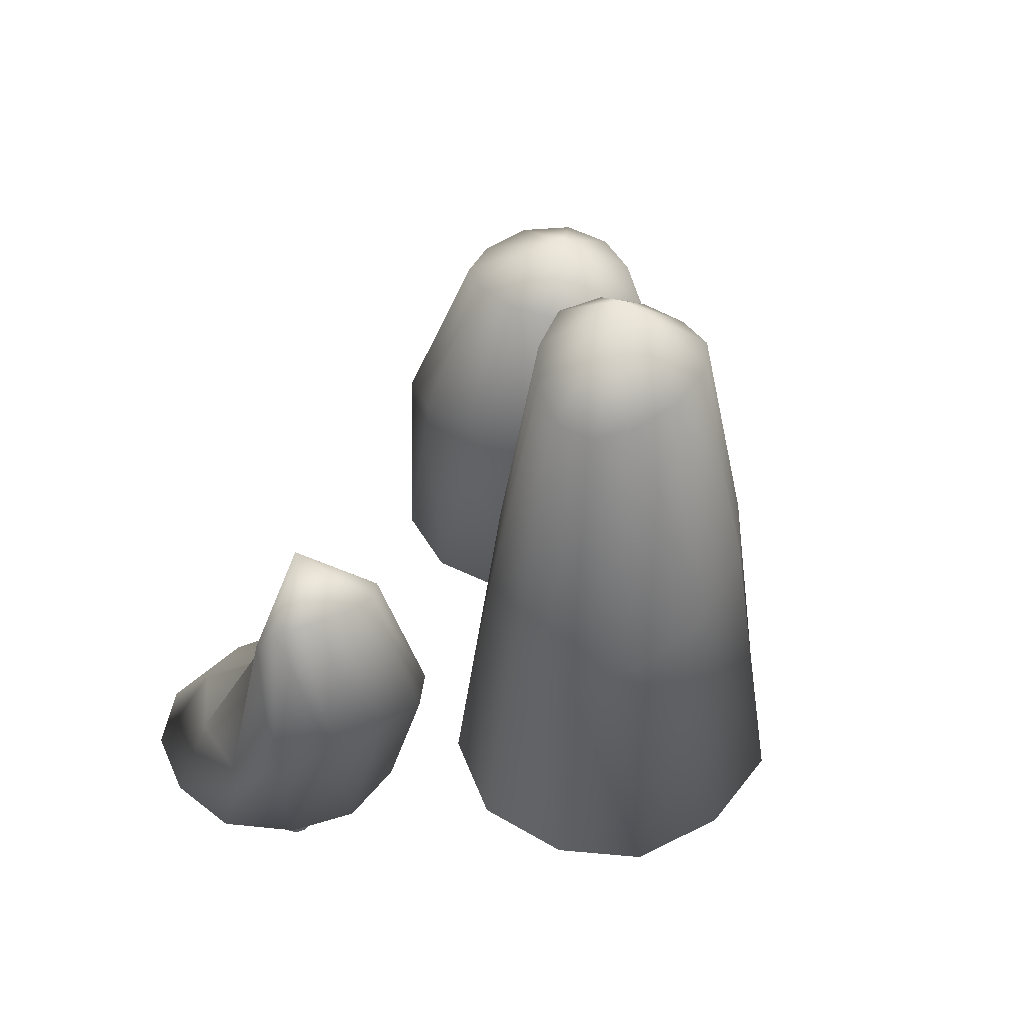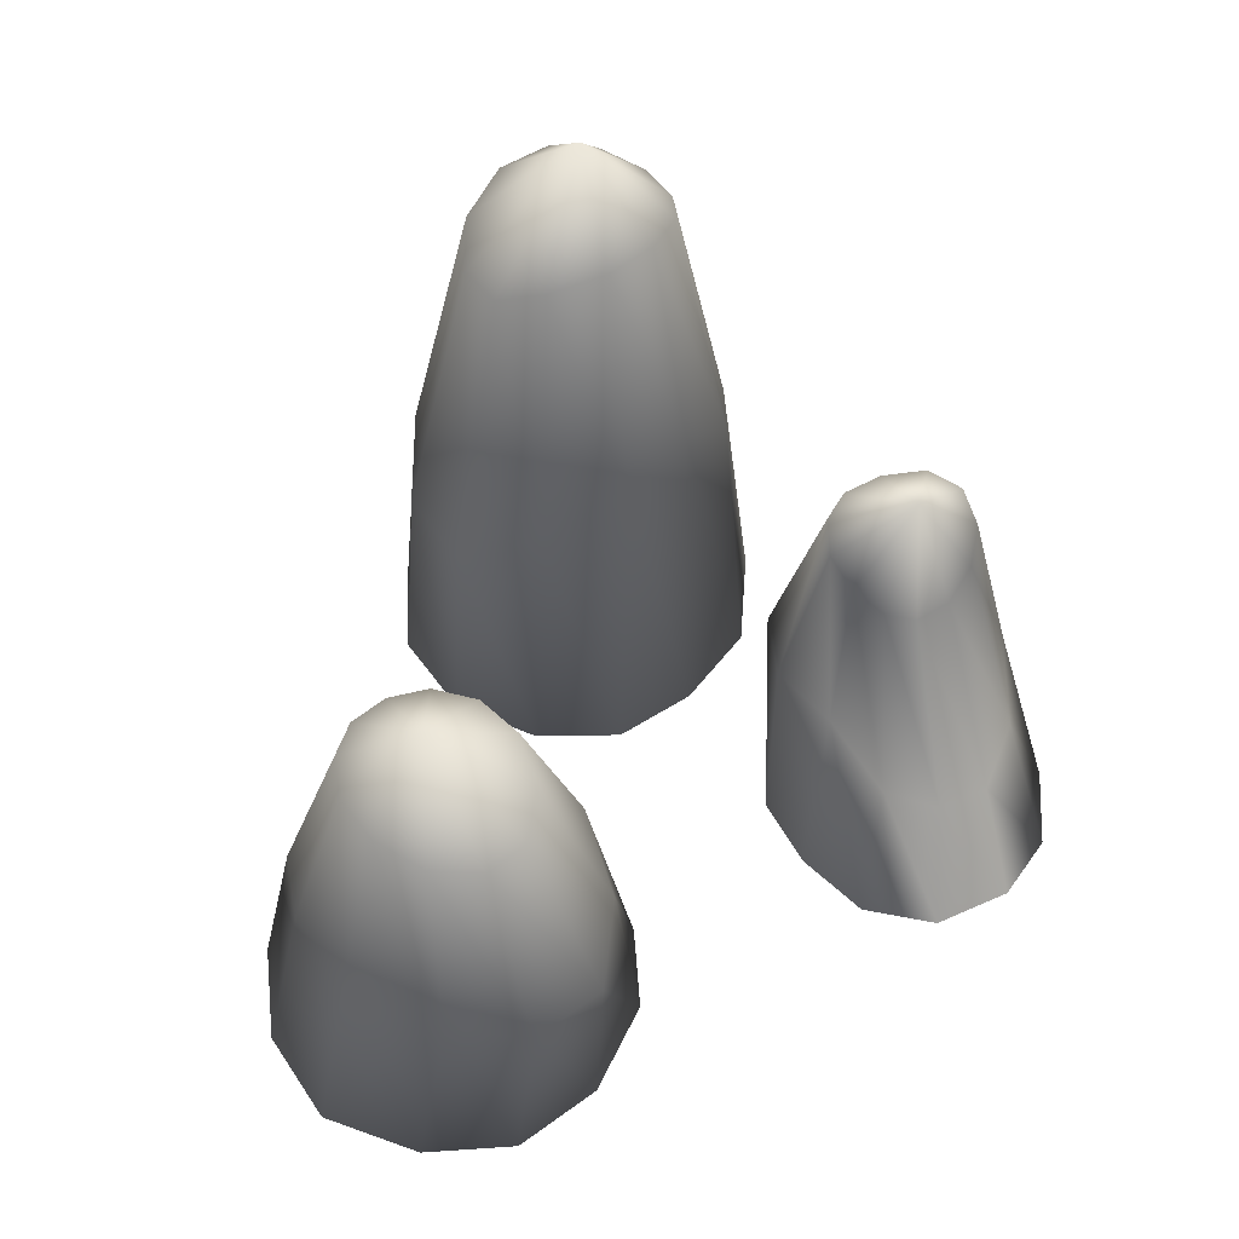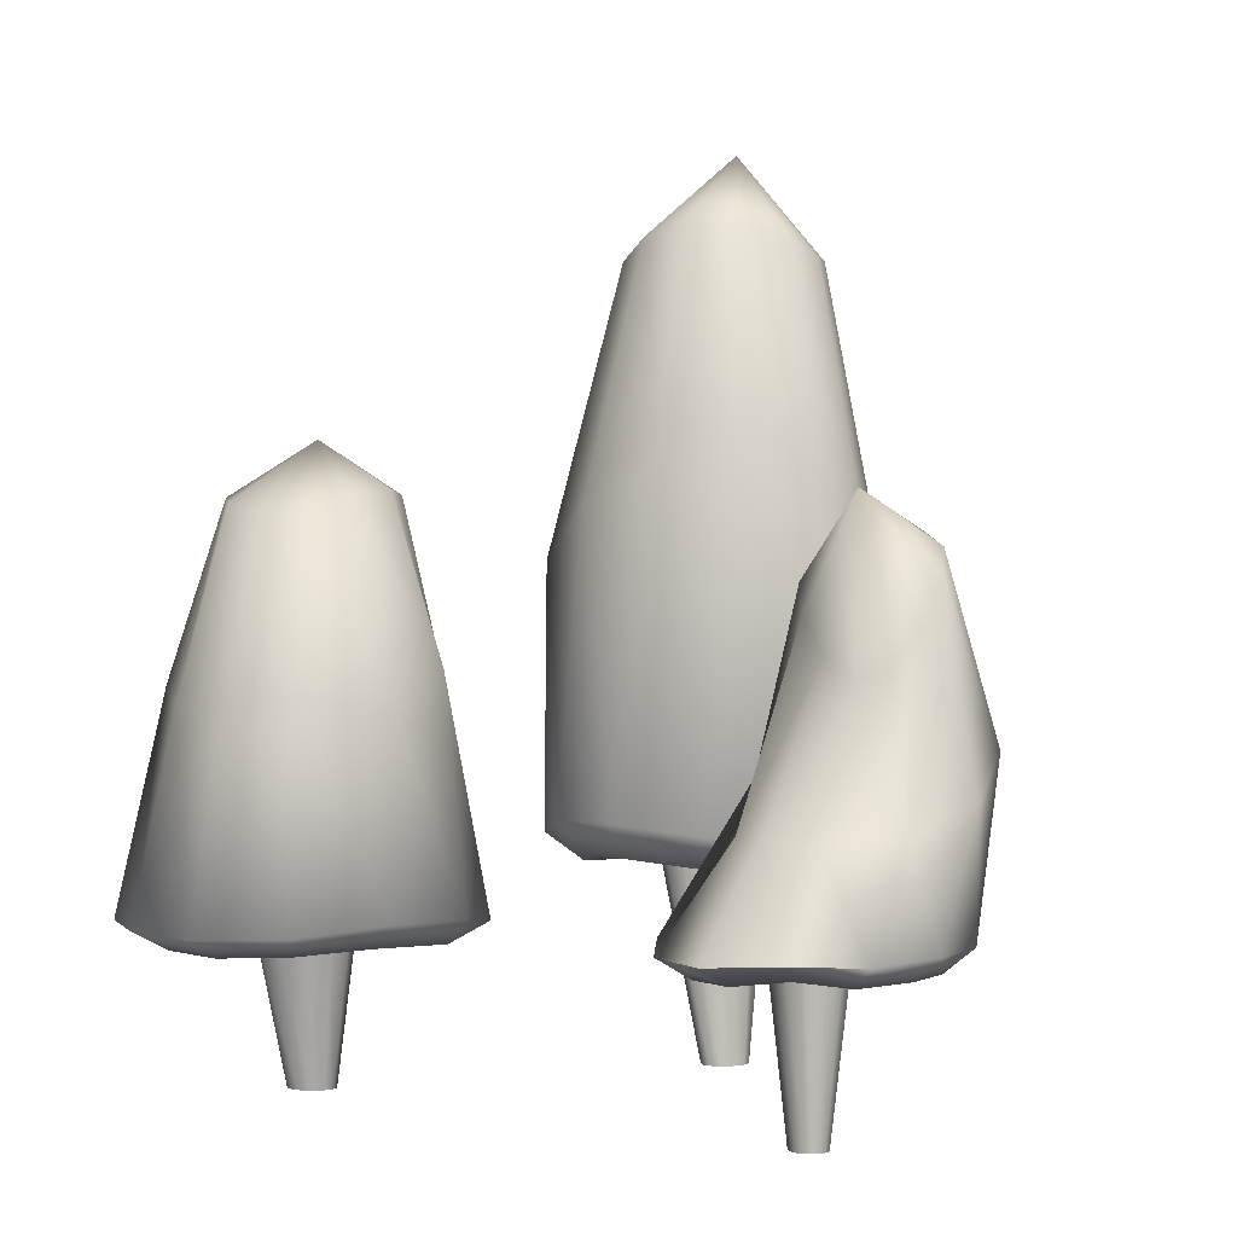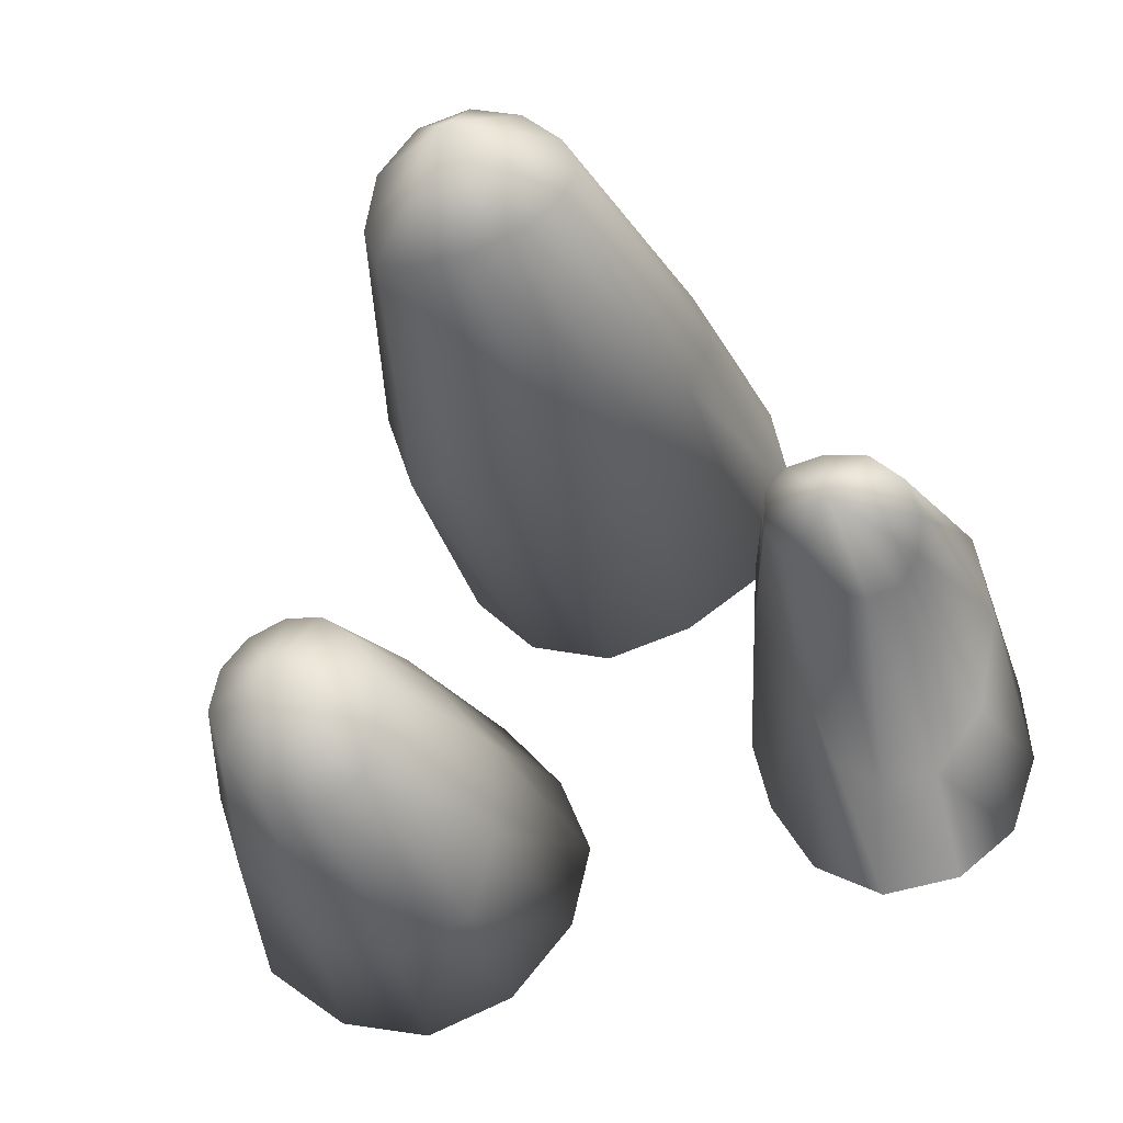
<metadata>
{"format":"obj","ext":"obj","renderer":"f3d","projection":"perspective","resolution":1024,"background":"white","views":[{"elev":47.6,"azim":-42.0,"up":"+Y"},{"elev":56.1,"azim":162.4,"up":"+Y"},{"elev":-0.8,"azim":-145.9,"up":"+Y"},{"elev":-29.3,"azim":-165.1,"up":"+Z"}]}
</metadata>
<code>
g SM_ENV_graveyard_shroom_06
v -0.03269 0.09407 0.09849
v -0.0612 0.0812 0.06745
v -0.07279 0.0813 0.0981
v -0.02781 0.09442 0.08755
v -0.03466 0.08506 0.04625
v -0.01988 0.09895 0.07893
v -0.01051 0.08828 0.03597
v -0.009493 0.09961 0.07421
v 0.0139 0.08822 0.04697
v 0.0004057 0.09804 0.07615
v 0.03366 0.08436 0.06923
v 0.006953 0.09598 0.08403
v 0.04277 0.08257 0.09887
v 0.01013 0.09511 0.09629
v 0.03463 0.0838 0.1284
v 0.006597 0.09532 0.1091
v 0.01329 0.08368 0.1547
v -0.003401 0.09714 0.1178
v -0.01919 0.08317 0.1607
v -0.01521 0.09504 0.1217
v -0.05118 0.08229 0.153
v -0.02538 0.0948 0.1191
v -0.06718 0.08533 0.1294
v -0.03217 0.09505 0.1096
v -0.07279 0.0813 0.0981
v -0.03269 0.09407 0.09849
v -0.02781 0.09442 0.08755
v -0.03269 0.09407 0.09849
v -0.0269 -5.514e-07 0.09878
v -0.02482 -5.505e-07 0.0935
v -0.01988 0.09895 0.07893
v -0.02105 -5.499e-07 0.08966
v -0.009493 0.09961 0.07421
v -0.01652 -5.497e-07 0.08829
v 0.0004057 0.09804 0.07615
v -0.01238 -5.499e-07 0.08974
v 0.006953 0.09598 0.08403
v -0.008811 -5.506e-07 0.09365
v 0.01013 0.09511 0.09629
v -0.007361 -5.514e-07 0.09895
v 0.006597 0.09532 0.1091
v -0.008827 -5.523e-07 0.1042
v -0.003401 0.09714 0.1178
v -0.01274 -5.529e-07 0.1081
v -0.01521 0.09504 0.1217
v -0.01812 -5.532e-07 0.1094
v -0.02538 0.0948 0.1191
v -0.02281 -5.529e-07 0.108
v -0.03217 0.09505 0.1096
v -0.02601 -5.523e-07 0.1041
v -0.03269 0.09407 0.09849
v -0.0269 -5.514e-07 0.09878
v -0.1246 0.06239 -0.0343
v -0.09843 0.05326 -0.05267
v -0.1211 0.05334 -0.06456
v -0.1165 0.06258 -0.02945
v -0.0843 0.05625 -0.02978
v -0.1105 0.06537 -0.02243
v -0.07841 0.05874 -0.009596
v -0.1077 0.06568 -0.01367
v -0.08889 0.05863 0.008678
v -0.11 0.06455 -0.005848
v -0.1077 0.05553 0.02244
v -0.1167 0.06308 -0.001207
v -0.1313 0.05406 0.02719
v -0.1265 0.06238 0.0003011
v -0.1534 0.05501 0.01832
v -0.1361 0.06252 -0.003669
v -0.1719 0.05515 -0.0005518
v -0.142 0.06381 -0.01255
v -0.1739 0.05478 -0.02681
v -0.144 0.06278 -0.02223
v -0.1652 0.0541 -0.05156
v -0.1411 0.06279 -0.03016
v -0.1457 0.05646 -0.06285
v -0.1332 0.06303 -0.03486
v -0.1211 0.05334 -0.06456
v -0.1246 0.06239 -0.0343
v -0.1165 0.06258 -0.02945
v -0.1246 0.06239 -0.0343
v -0.1256 -0.009703 -0.02606
v -0.1217 -0.009703 -0.02403
v -0.1105 0.06537 -0.02243
v -0.1191 -0.009703 -0.02081
v -0.1077 0.06568 -0.01367
v -0.1184 -0.009703 -0.0172
v -0.11 0.06455 -0.005848
v -0.1199 -0.009703 -0.01413
v -0.1167 0.06308 -0.001207
v -0.1232 -0.009703 -0.01169
v -0.1265 0.06238 0.0003011
v -0.1274 -0.009703 -0.01101
v -0.1361 0.06252 -0.003669
v -0.1313 -0.009703 -0.01256
v -0.142 0.06381 -0.01255
v -0.134 -0.009703 -0.01589
v -0.144 0.06278 -0.02223
v -0.1346 -0.009703 -0.02015
v -0.1411 0.06279 -0.03016
v -0.1331 -0.009703 -0.02365
v -0.1332 0.06303 -0.03486
v -0.1298 -0.009703 -0.0258
v -0.1246 0.06239 -0.0343
v -0.1256 -0.009703 -0.02606
v 0.0815 0.06346 -0.03423
v 0.05182 0.05478 -0.004303
v 0.08298 0.05485 0.005844
v 0.07035 0.0637 -0.03859
v 0.02941 0.05739 -0.02983
v 0.06137 0.06675 -0.04612
v 0.01801 0.05956 -0.05348
v 0.05617 0.0672 -0.05627
v 0.02787 0.05952 -0.07837
v 0.05764 0.06614 -0.06625
v 0.04918 0.05692 -0.09914
v 0.06521 0.06476 -0.07316
v 0.07837 0.05571 -0.1096
v 0.07731 0.06417 -0.0769
v 0.1082 0.05653 -0.1029
v 0.09023 0.06431 -0.07397
v 0.1355 0.05646 -0.08278
v 0.09942 0.06554 -0.06439
v 0.143 0.05611 -0.05061
v 0.1039 0.06412 -0.05278
v 0.1368 0.05552 -0.01829
v 0.1017 0.06395 -0.04249
v 0.114 0.05757 -0.001217
v 0.0926 0.06413 -0.03526
v 0.08298 0.05485 0.005844
v 0.0815 0.06346 -0.03423
v 0.07035 0.0637 -0.03859
v 0.0815 0.06346 -0.03423
v 0.08152 -3.72e-07 -0.04002
v 0.07615 -3.711e-07 -0.04186
v 0.06137 0.06675 -0.04612
v 0.07214 -3.705e-07 -0.04544
v 0.05617 0.0672 -0.05627
v 0.07055 -3.703e-07 -0.04991
v 0.05764 0.06614 -0.06625
v 0.07182 -3.705e-07 -0.05411
v 0.06521 0.06476 -0.07316
v 0.07555 -3.712e-07 -0.05786
v 0.07731 0.06417 -0.0769
v 0.08078 -3.72e-07 -0.05955
v 0.09023 0.06431 -0.07397
v 0.08612 -3.729e-07 -0.05833
v 0.09942 0.06554 -0.06439
v 0.09014 -3.735e-07 -0.05461
v 0.1039 0.06412 -0.05278
v 0.09176 -3.738e-07 -0.0493
v 0.1017 0.06395 -0.04249
v 0.09052 -3.735e-07 -0.04454
v 0.0926 0.06413 -0.03526
v 0.08677 -3.729e-07 -0.04116
v 0.0815 0.06346 -0.03423
v 0.08152 -3.72e-07 -0.04002
v 0.1249 0.06356 0.01721
v 0.08392 0.06182 0.02792
v 0.09001 0.1412 0.01597
v 0.1168 0.137 0.006379
v 0.1514 0.06297 -0.009877
v 0.06355 0.1474 0.009437
v 0.04495 0.06263 0.01445
v 0.08876 0.2258 -0.008029
v 0.07218 0.2298 -0.01154
v 0.1042 0.2258 -0.01445
v 0.08311 0.2559 -0.04462
v 0.05665 0.2338 -0.02434
v 0.1139 0.2294 -0.02907
v 0.04704 0.235 -0.04332
v 0.1366 0.1457 -0.01651
v 0.0452 0.1641 -0.01305
v 0.1408 0.1546 -0.0491
v 0.1168 0.232 -0.04848
v 0.1595 0.06461 -0.05051
v 0.02223 0.1648 -0.04191
v 0.01842 0.06626 -0.01648
v 0.04755 0.2315 -0.06657
v 0.1292 0.1585 -0.08207
v 0.1487 0.06551 -0.09101
v 0.1101 0.2324 -0.06876
v 0.143 0.05611 -0.05061
v 0.1368 0.05552 -0.01829
v 0.1355 0.05646 -0.08278
v 0.1249 0.06356 0.01721
v 0.114 0.05757 -0.001217
v 0.08392 0.06182 0.02792
v 0.08298 0.05485 0.005844
v 0.05182 0.05478 -0.004303
v 0.1082 0.05653 -0.1029
v 0.02941 0.05739 -0.02983
v 0.1151 0.06488 -0.1174
v 0.07837 0.05571 -0.1096
v 0.004395 0.0694 -0.05043
v 0.01801 0.05956 -0.05348
v 0.07699 0.06374 -0.126
v 0.04918 0.05692 -0.09914
v 0.09835 0.1513 -0.1103
v 0.01261 0.06969 -0.0848
v 0.02787 0.05952 -0.07837
v 0.02135 0.1561 -0.07829
v 0.04012 0.06497 -0.113
v 0.06662 0.1426 -0.1199
v 0.09443 0.229 -0.08522
v 0.03538 0.1416 -0.1081
v 0.05632 0.2261 -0.08386
v 0.07368 0.2249 -0.0907
v -0.1518 0.06326 -0.07826
v -0.1192 0.06131 -0.0818
v -0.1276 0.1045 -0.05228
v -0.1498 0.1033 -0.04869
v -0.1754 0.06262 -0.05977
v -0.1079 0.1046 -0.03837
v -0.09094 0.0622 -0.06652
v -0.1339 0.1605 0.004
v -0.1193 0.1697 0.005116
v -0.1481 0.1647 0.005767
v -0.1311 0.2325 0.01118
v -0.1066 0.1848 0.01095
v -0.1578 0.1802 0.0102
v -0.09988 0.1981 0.02066
v -0.17 0.1051 -0.02373
v -0.0967 0.112 -0.002956
v -0.18 0.1161 0.0129
v -0.162 0.1969 0.018
v -0.1865 0.06443 -0.02875
v -0.0808 0.1232 0.0191
v -0.07429 0.06611 -0.03899
v -0.1025 0.2072 0.03246
v -0.175 0.1346 0.03989
v -0.1831 0.0651 0.004303
v -0.1579 0.2104 0.02779
v -0.1739 0.05478 -0.02681
v -0.1652 0.0541 -0.05156
v -0.1719 0.05515 -0.0005518
v -0.1518 0.06326 -0.07826
v -0.1457 0.05646 -0.06285
v -0.1192 0.06131 -0.0818
v -0.1211 0.05334 -0.06456
v -0.09843 0.05326 -0.05267
v -0.1534 0.05501 0.01832
v -0.0843 0.05625 -0.02978
v -0.1605 0.06397 0.02884
v -0.1313 0.05406 0.02719
v -0.06761 0.06955 -0.01035
v -0.07841 0.05874 -0.009596
v -0.1321 0.06276 0.0397
v -0.1077 0.05553 0.02244
v -0.1512 0.1449 0.05403
v -0.07785 0.06961 0.01557
v -0.08889 0.05863 0.008678
v -0.0836 0.1318 0.04099
v -0.1022 0.06431 0.0341
v -0.1248 0.1415 0.05662
v -0.1456 0.2163 0.03663
v -0.09778 0.1341 0.05357
v -0.1118 0.2109 0.03969
v -0.1277 0.2143 0.04097
v -0.08609 0.09421 0.1394
v -0.09489 0.09163 0.09802
v -0.08324 0.2093 0.1047
v -0.0749 0.203 0.1319
v -0.06027 0.09334 0.1672
v -0.07547 0.2185 0.07853
v -0.07962 0.09283 0.05971
v -0.0592 0.3347 0.1045
v -0.05492 0.3406 0.08813
v -0.05351 0.3347 0.1202
v -0.02238 0.3793 0.1006
v -0.04141 0.3465 0.07321
v -0.03935 0.34 0.1306
v -0.022 0.3483 0.06449
v -0.05296 0.2159 0.1527
v -0.05216 0.2432 0.06125
v -0.02059 0.2291 0.1585
v -0.0201 0.3439 0.1344
v -0.02005 0.09576 0.1772
v -0.02227 0.2443 0.03964
v -0.04748 0.09821 0.03465
v 0.001191 0.3431 0.06608
v 0.01288 0.235 0.1483
v 0.0209 0.0971 0.1682
v 0.0004679 0.3445 0.1287
v -0.01919 0.08317 0.1607
v -0.05118 0.08229 0.153
v 0.01329 0.08368 0.1547
v -0.08609 0.09421 0.1394
v -0.06718 0.08533 0.1294
v -0.09489 0.09163 0.09802
v -0.07279 0.0813 0.0981
v -0.0612 0.0812 0.06745
v 0.03463 0.0838 0.1284
v -0.03466 0.08506 0.04625
v 0.04882 0.09616 0.1359
v 0.04277 0.08257 0.09887
v -0.01292 0.1029 0.02222
v -0.01051 0.08828 0.03597
v 0.05923 0.09447 0.09825
v 0.03366 0.08436 0.06923
v 0.04249 0.2242 0.1189
v 0.02103 0.1033 0.03202
v 0.0139 0.08822 0.04697
v 0.01412 0.2314 0.04046
v 0.04795 0.0963 0.06082
v 0.0536 0.2114 0.08761
v 0.01764 0.3395 0.1138
v 0.04321 0.2099 0.05585
v 0.01806 0.3351 0.07565
v 0.02408 0.3333 0.09331
g SM_ENV_graveyard_shroom_06_0
f 3 2 1
f 2 4 1
f 2 5 4
f 5 6 4
f 5 7 6
f 7 8 6
f 7 9 8
f 9 10 8
f 9 11 10
f 11 12 10
f 11 13 12
f 13 14 12
f 13 15 14
f 15 16 14
f 15 17 16
f 17 18 16
f 17 19 18
f 19 20 18
f 19 21 20
f 21 22 20
f 21 23 22
f 23 24 22
f 23 25 24
f 25 26 24
f 29 28 27
f 30 29 27
f 30 27 31
f 32 30 31
f 32 31 33
f 34 32 33
f 34 33 35
f 36 34 35
f 36 35 37
f 38 36 37
f 38 37 39
f 40 38 39
f 40 39 41
f 42 40 41
f 42 41 43
f 44 42 43
f 44 43 45
f 46 44 45
f 46 45 47
f 48 46 47
f 48 47 49
f 50 48 49
f 50 49 51
f 52 50 51
f 55 54 53
f 54 56 53
f 54 57 56
f 57 58 56
f 57 59 58
f 59 60 58
f 59 61 60
f 61 62 60
f 61 63 62
f 63 64 62
f 63 65 64
f 65 66 64
f 65 67 66
f 67 68 66
f 67 69 68
f 69 70 68
f 69 71 70
f 71 72 70
f 71 73 72
f 73 74 72
f 73 75 74
f 75 76 74
f 75 77 76
f 77 78 76
f 81 80 79
f 82 81 79
f 82 79 83
f 84 82 83
f 84 83 85
f 86 84 85
f 86 85 87
f 88 86 87
f 88 87 89
f 90 88 89
f 90 89 91
f 92 90 91
f 92 91 93
f 94 92 93
f 94 93 95
f 96 94 95
f 96 95 97
f 98 96 97
f 98 97 99
f 100 98 99
f 100 99 101
f 102 100 101
f 102 101 103
f 104 102 103
f 107 106 105
f 106 108 105
f 106 109 108
f 109 110 108
f 109 111 110
f 111 112 110
f 111 113 112
f 113 114 112
f 113 115 114
f 115 116 114
f 115 117 116
f 117 118 116
f 117 119 118
f 119 120 118
f 119 121 120
f 121 122 120
f 121 123 122
f 123 124 122
f 123 125 124
f 125 126 124
f 125 127 126
f 127 128 126
f 127 129 128
f 129 130 128
f 133 132 131
f 134 133 131
f 134 131 135
f 136 134 135
f 136 135 137
f 138 136 137
f 138 137 139
f 140 138 139
f 140 139 141
f 142 140 141
f 142 141 143
f 144 142 143
f 144 143 145
f 146 144 145
f 146 145 147
f 148 146 147
f 148 147 149
f 150 148 149
f 150 149 151
f 152 150 151
f 152 151 153
f 154 152 153
f 154 153 155
f 156 154 155
f 159 158 157
f 160 159 157
f 160 157 161
f 159 162 158
f 162 163 158
f 164 159 160
f 165 162 159
f 164 165 159
f 166 164 160
f 165 164 167
f 164 166 167
f 168 165 167
f 165 168 162
f 166 169 167
f 170 168 167
f 166 160 171
f 171 160 161
f 169 166 171
f 168 172 162
f 162 172 163
f 168 170 172
f 169 171 173
f 169 174 167
f 174 169 173
f 171 161 175
f 173 171 175
f 170 176 172
f 172 177 163
f 172 176 177
f 178 170 167
f 170 178 176
f 174 173 179
f 173 175 180
f 179 173 180
f 174 181 167
f 181 174 179
f 175 161 182
f 161 183 182
f 175 182 184
f 180 175 184
f 161 185 183
f 185 186 183
f 185 187 186
f 187 188 186
f 187 163 188
f 163 189 188
f 163 177 189
f 180 184 190
f 177 191 189
f 192 180 190
f 192 190 193
f 179 180 192
f 177 194 191
f 194 195 191
f 176 194 177
f 196 192 193
f 196 193 197
f 198 179 192
f 198 192 196
f 181 179 198
f 194 199 195
f 199 200 195
f 176 201 194
f 201 199 194
f 178 201 176
f 202 197 200
f 202 196 197
f 199 202 200
f 203 198 196
f 203 196 202
f 204 181 198
f 204 198 203
f 181 204 167
f 205 202 199
f 201 205 199
f 205 203 202
f 178 206 201
f 206 178 167
f 206 205 201
f 207 204 203
f 204 207 167
f 207 203 205
f 206 207 205
f 207 206 167
f 210 209 208
f 211 210 208
f 211 208 212
f 210 213 209
f 213 214 209
f 215 210 211
f 216 213 210
f 215 216 210
f 217 215 211
f 216 215 218
f 215 217 218
f 219 216 218
f 216 219 213
f 217 220 218
f 221 219 218
f 217 211 222
f 222 211 212
f 220 217 222
f 219 223 213
f 213 223 214
f 219 221 223
f 220 222 224
f 220 225 218
f 225 220 224
f 222 212 226
f 224 222 226
f 221 227 223
f 223 228 214
f 223 227 228
f 229 221 218
f 221 229 227
f 225 224 230
f 224 226 231
f 230 224 231
f 225 232 218
f 232 225 230
f 226 212 233
f 212 234 233
f 226 233 235
f 231 226 235
f 212 236 234
f 236 237 234
f 236 238 237
f 238 239 237
f 238 214 239
f 214 240 239
f 214 228 240
f 231 235 241
f 228 242 240
f 243 231 241
f 243 241 244
f 230 231 243
f 228 245 242
f 245 246 242
f 227 245 228
f 247 243 244
f 247 244 248
f 249 230 243
f 249 243 247
f 232 230 249
f 245 250 246
f 250 251 246
f 227 252 245
f 252 250 245
f 229 252 227
f 253 248 251
f 253 247 248
f 250 253 251
f 254 249 247
f 254 247 253
f 255 232 249
f 255 249 254
f 232 255 218
f 256 253 250
f 252 256 250
f 256 254 253
f 229 257 252
f 257 229 218
f 257 256 252
f 258 255 254
f 255 258 218
f 258 254 256
f 257 258 256
f 258 257 218
f 261 260 259
f 262 261 259
f 262 259 263
f 261 264 260
f 264 265 260
f 266 261 262
f 267 264 261
f 266 267 261
f 268 266 262
f 267 266 269
f 266 268 269
f 270 267 269
f 267 270 264
f 268 271 269
f 272 270 269
f 268 262 273
f 273 262 263
f 271 268 273
f 270 274 264
f 264 274 265
f 270 272 274
f 271 273 275
f 271 276 269
f 276 271 275
f 273 263 277
f 275 273 277
f 272 278 274
f 274 279 265
f 274 278 279
f 280 272 269
f 272 280 278
f 276 275 281
f 275 277 282
f 281 275 282
f 276 283 269
f 283 276 281
f 277 263 284
f 263 285 284
f 277 284 286
f 282 277 286
f 263 287 285
f 287 288 285
f 287 289 288
f 289 290 288
f 289 265 290
f 265 291 290
f 265 279 291
f 282 286 292
f 279 293 291
f 294 282 292
f 294 292 295
f 281 282 294
f 279 296 293
f 296 297 293
f 278 296 279
f 298 294 295
f 298 295 299
f 300 281 294
f 300 294 298
f 283 281 300
f 296 301 297
f 301 302 297
f 278 303 296
f 303 301 296
f 280 303 278
f 304 299 302
f 304 298 299
f 301 304 302
f 305 300 298
f 305 298 304
f 306 283 300
f 306 300 305
f 283 306 269
f 307 304 301
f 303 307 301
f 307 305 304
f 280 308 303
f 308 280 269
f 308 307 303
f 309 306 305
f 306 309 269
f 309 305 307
f 308 309 307
f 309 308 269

</code>
